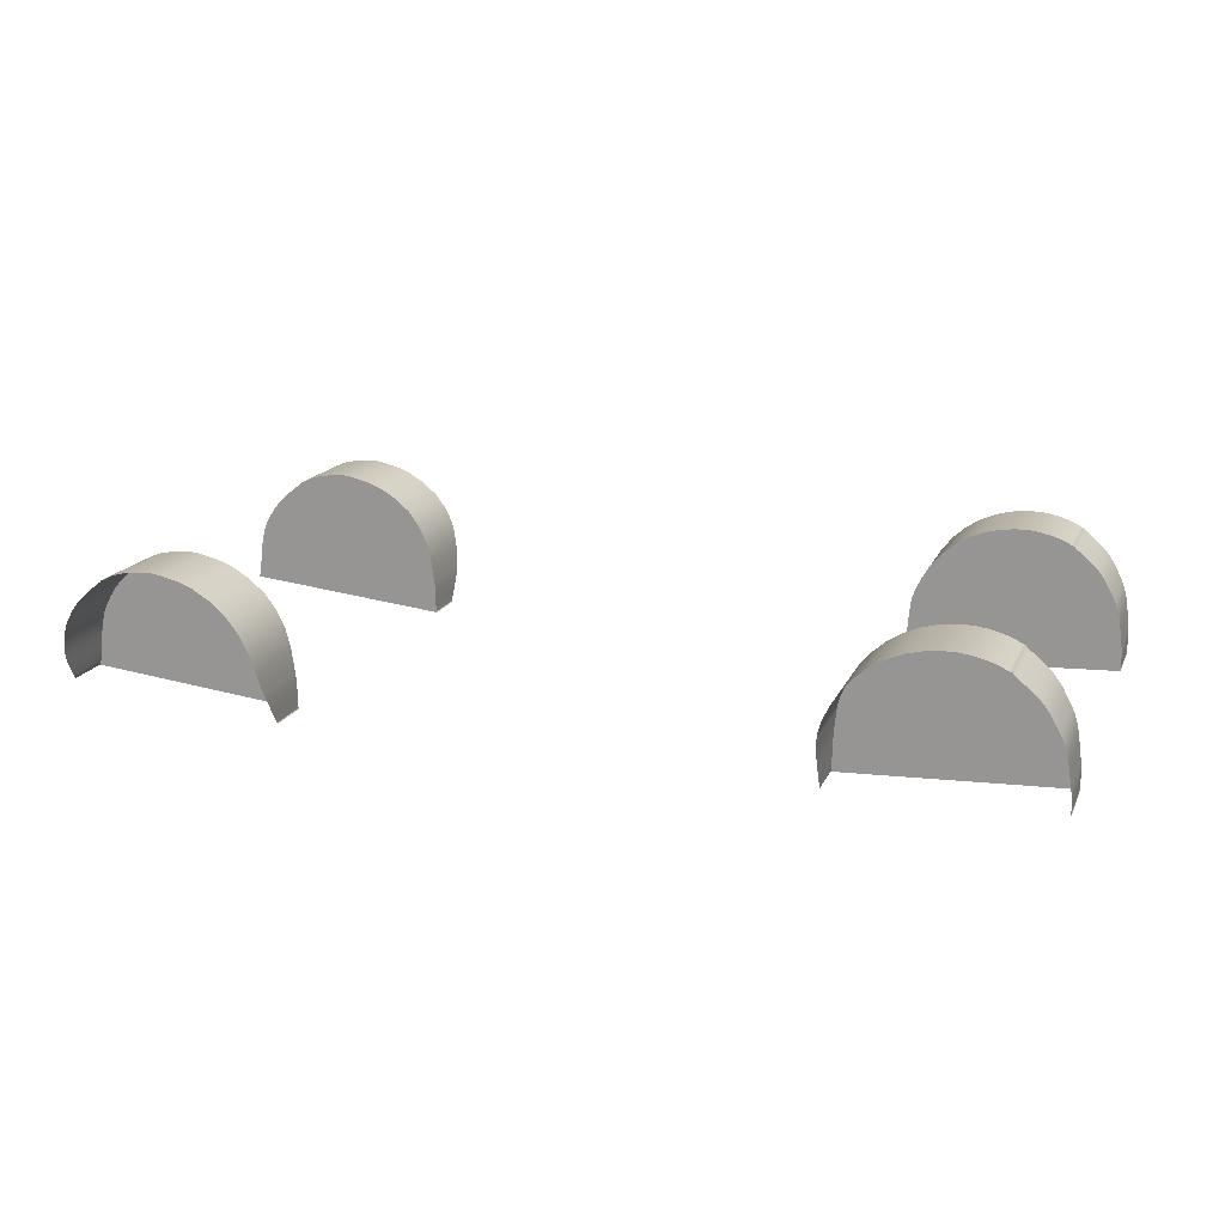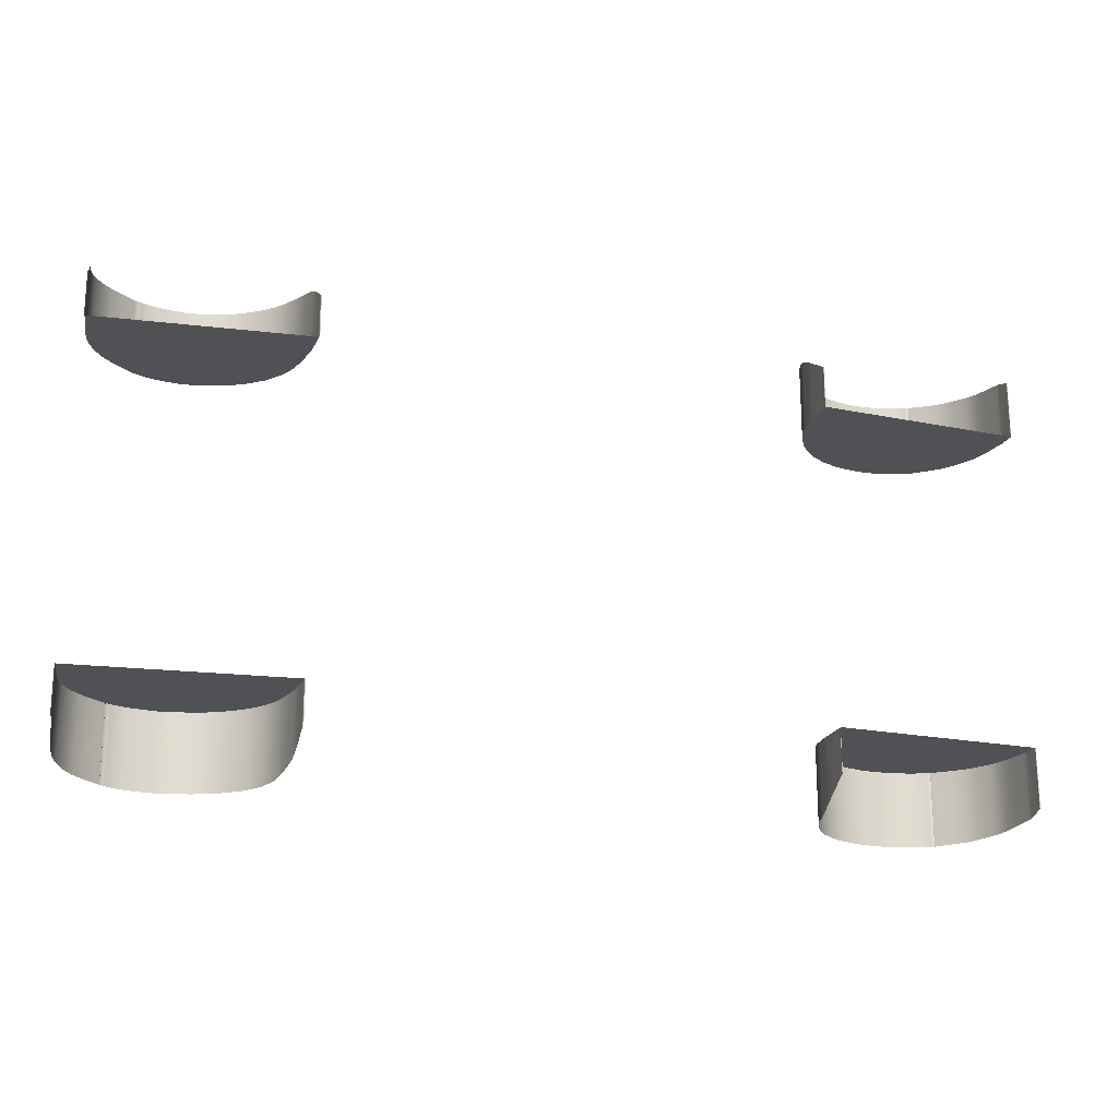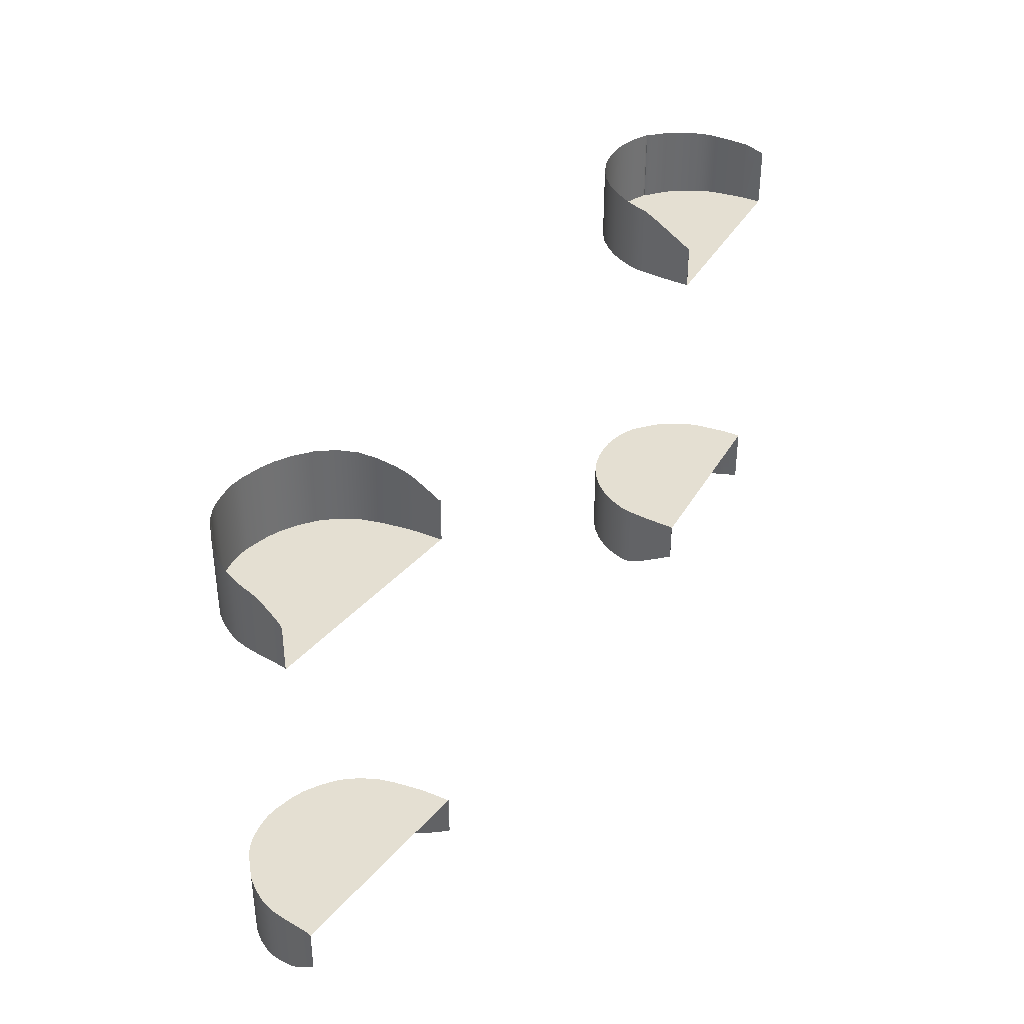
<metadata>
{"format":"obj","ext":"obj","renderer":"f3d","projection":"perspective","resolution":1024,"background":"white","views":[{"elev":16.9,"azim":18.6,"up":"+Y"},{"elev":-20.0,"azim":-18.0,"up":"+Z"},{"elev":37.1,"azim":-60.5,"up":"+Z"}]}
</metadata>
<code>
v  107.8 -53.7 68.52
v  196.4 -49.6 68.52
v  107.9 -53.17 68.52
v  196.3 -49.43 68.52
v  107.5 -53.87 68.52
v  175 0.9484 68.52
v  174.2 1.129 68.52
v  174.8 0.6976 68.52
v  174 1.127 68.52
v  108 -50.96 68.52
v  196.3 -49.07 68.52
v  196.3 -48.45 68.52
v  108.1 -45.76 68.52
v  196.3 -47.65 68.52
v  196.3 -46.76 68.52
v  196.3 -45.66 68.52
v  196.3 -44.18 68.52
v  108.3 -40.18 68.52
v  196.3 -42.8 68.52
v  196.3 -41.96 68.52
v  108.5 -36.86 68.52
v  196.1 -40.71 68.52
v  195.8 -38.1 68.52
v  109.1 -30.39 68.52
v  185 -8.533 68.52
v  109.1 -30.29 68.52
v  180.6 -4.236 68.52
v  109.2 -30.2 68.52
v  176.6 -0.8771 68.52
v  109.1 -31 68.52
v  188 -12.65 68.52
v  109.3 -29.51 68.52
v  109.5 -27.59 68.52
v  110.6 -24.1 68.52
v  112.9 -18.73 68.52
v  116.4 -12.73 68.52
v  120.8 -7.372 68.52
v  125.9 -2.773 68.52
v  131.7 0.9465 68.52
v  138 3.707 68.52
v  144.6 5.429 68.52
v  151 6.224 68.52
v  156.4 6.207 68.52
v  161.2 5.6 68.52
v  165.5 4.626 68.52
v  175 0.4283 68.52
v  171.7 2.331 68.52
v  169 3.474 68.52
v  173.4 1.461 68.52
v  195.4 -34.7 68.52
v  194.9 -31.16 68.52
v  108.7 -34.7 68.52
v  194.3 -27.7 68.52
v  108.9 -32.59 68.52
v  193.6 -24.68 68.52
v  192.7 -21.93 68.52
v  191.5 -19.28 68.52
v  190 -16.33 68.52
v  -104.8 -53.84 68.52
v  -105.2 -53.63 68.52
v  -193.4 -44.9 68.52
v  -192.9 -43.64 68.52
v  -105.3 -52.99 68.52
v  -105.3 -51.07 68.52
v  -105.3 -47.02 68.52
v  -192.4 -39.75 68.52
v  -105.5 -42.47 68.52
v  -105.8 -39.03 68.52
v  -106.4 -35.06 68.52
v  -191.9 -35.18 68.52
v  -107.4 -28.92 68.52
v  -109.2 -21.71 68.52
v  -191.5 -31.9 68.52
v  -112.6 -14.55 68.52
v  -117.5 -7.961 68.52
v  -124 -2.502 68.52
v  -130.7 1.447 68.52
v  -135.9 3.501 68.52
v  -140.3 4.587 68.52
v  -191.1 -28.98 68.52
v  -190.4 -25.51 68.52
v  -189.5 -22 68.52
v  -188.2 -18.99 68.52
v  -186.5 -15.92 68.52
v  -184.2 -12.28 68.52
v  -180.9 -8.222 68.52
v  -176 -3.922 68.52
v  -171.8 -0.5608 68.52
v  -144.6 5.636 68.52
v  -149.4 6.159 68.52
v  -155.6 5.67 68.52
v  -161.4 4.587 68.52
v  -170.2 0.6822 68.52
v  -165.2 3.327 68.52
v  -170.2 0.8508 68.52
v  -167.3 2.269 68.52
v  -168.3 1.795 68.52
v  -168.7 1.629 68.52
v  -168.9 1.494 68.52
v  -169.3 1.433 68.52
v  196.3 -49.43 93.88
v  196.4 -49.6 93.83
v  193.6 -24.68 98.11
v  194.3 -27.7 97.8
v  180.6 -4.236 99.84
v  185 -8.533 99.53
v  188 -12.65 99.24
v  190 -16.33 98.96
v  191.5 -19.28 98.68
v  192.7 -21.93 98.4
v  175 0.4283 100.2
v  176.6 -0.8771 100.1
v  195.4 -34.74 97.09
v  195.8 -38.12 96.73
v  194.9 -31.16 97.45
v  174.8 0.6976 100.2
v  175 0.9484 100.2
v  156.4 6.207 100.5
v  161.2 5.6 100.5
v  151 6.224 100.5
v  144.6 5.429 100.5
v  138 3.707 100.5
v  131.7 0.9465 100.5
v  125.9 -2.773 100.5
v  120.8 -7.372 100.5
v  110.6 -24.1 99.9
v  109.5 -27.59 99.67
v  174.2 1.129 100.2
v  174 1.127 100.2
v  171.7 2.331 100.3
v  173.4 1.461 100.2
v  165.5 4.626 100.4
v  169 3.474 100.4
v  109.1 -30.29 99.45
v  109.1 -30.39 99.42
v  108.3 -40.18 94.59
v  108.1 -45.76 91.34
v  108.5 -36.86 96.42
v  108.7 -34.7 97.48
v  109.1 -31 99.16
v  108.9 -32.59 98.46
v  109.3 -29.51 99.51
v  109.2 -30.2 99.46
v  107.9 -53.17 86.95
v  108 -50.96 88.25
v  107.8 -53.7 86.63
v  107.5 -53.87 86.53
v  112.9 -18.73 100.2
v  116.4 -12.73 100.4
v  196.3 -41.96 96.2
v  196.1 -40.71 96.42
v  196.3 -42.8 95.94
v  196.3 -44.18 95.51
v  196.3 -45.66 95.05
v  196.3 -46.76 94.71
v  196.3 -47.65 94.44
v  196.3 -48.45 94.19
v  196.3 -49.07 93.99
v  -117.5 -7.961 100.4
v  -112.6 -14.55 100.2
v  -109.2 -21.71 99.52
v  -107.4 -28.92 98.17
v  -106.4 -35.06 96.59
v  -105.8 -39.03 95.24
v  -105.5 -42.47 93.53
v  -105.3 -47.02 90.84
v  -105.3 -51.07 88.31
v  -105.3 -52.99 87.09
v  -105.2 -53.63 86.67
v  -104.8 -53.84 86.53
v  -124 -2.502 100.5
v  -130.7 1.447 100.5
v  -140.3 4.587 100.5
v  -144.6 5.636 100.5
v  -149.4 6.159 100.5
v  -155.6 5.67 100.5
v  -161.4 4.587 100.5
v  -165.2 3.327 100.4
v  -167.3 2.269 100.2
v  -168.3 1.795 100.2
v  -168.7 1.629 100.2
v  -135.9 3.501 100.5
v  -168.9 1.494 100.2
v  -169.3 1.433 100.1
v  -189.5 -22 97.4
v  -190.4 -25.51 96.71
v  -191.1 -28.98 96.01
v  -186.5 -15.92 98.46
v  -188.2 -18.99 97.96
v  -191.5 -31.9 95.43
v  -191.9 -35.18 94.06
v  -180.9 -8.222 99.46
v  -184.2 -12.28 98.98
v  -170.2 0.8508 100.1
v  -170.2 0.6822 100.1
v  -171.8 -0.5608 100
v  -192.4 -39.75 90.96
v  -192.9 -43.64 87.99
v  -193.4 -44.9 87
v  -176 -3.922 99.8
v  196.3 -49.43 -68.52
v  196.4 -49.6 -68.52
v  107.9 -53.17 -68.52
v  107.8 -53.7 -68.52
v  107.5 -53.87 -68.52
v  175 0.9484 -68.52
v  174.8 0.6976 -68.52
v  174.2 1.129 -68.52
v  174 1.127 -68.52
v  108 -50.96 -68.52
v  196.3 -49.07 -68.52
v  196.3 -48.45 -68.52
v  108.1 -45.76 -68.52
v  196.3 -47.65 -68.52
v  196.3 -46.76 -68.52
v  196.3 -45.66 -68.52
v  196.3 -44.18 -68.52
v  108.3 -40.18 -68.52
v  196.3 -42.8 -68.52
v  108.5 -36.86 -68.52
v  196.3 -41.96 -68.52
v  196.1 -40.71 -68.52
v  195.8 -38.1 -68.52
v  109.1 -30.39 -68.52
v  109.1 -30.29 -68.52
v  185 -8.533 -68.52
v  180.6 -4.236 -68.52
v  109.2 -30.2 -68.52
v  176.6 -0.8771 -68.52
v  109.1 -31 -68.52
v  188 -12.65 -68.52
v  109.3 -29.51 -68.52
v  109.5 -27.59 -68.52
v  110.6 -24.1 -68.52
v  112.9 -18.73 -68.52
v  116.4 -12.73 -68.52
v  120.8 -7.372 -68.52
v  125.9 -2.773 -68.52
v  131.7 0.9465 -68.52
v  138 3.707 -68.52
v  144.6 5.429 -68.52
v  151 6.224 -68.52
v  156.4 6.207 -68.52
v  161.2 5.6 -68.52
v  165.5 4.626 -68.52
v  175 0.4283 -68.52
v  171.7 2.331 -68.52
v  169 3.474 -68.52
v  173.4 1.461 -68.52
v  195.4 -34.7 -68.52
v  194.9 -31.16 -68.52
v  108.7 -34.7 -68.52
v  194.3 -27.7 -68.52
v  108.9 -32.59 -68.52
v  193.6 -24.68 -68.52
v  192.7 -21.93 -68.52
v  191.5 -19.28 -68.52
v  190 -16.33 -68.52
v  -104.8 -53.84 -68.52
v  -193.4 -44.9 -68.52
v  -105.2 -53.63 -68.52
v  -192.9 -43.64 -68.52
v  -105.3 -52.99 -68.52
v  -105.3 -51.07 -68.52
v  -105.3 -47.02 -68.52
v  -192.4 -39.75 -68.52
v  -105.5 -42.47 -68.52
v  -105.8 -39.03 -68.52
v  -106.4 -35.06 -68.52
v  -191.9 -35.18 -68.52
v  -107.4 -28.92 -68.52
v  -109.2 -21.71 -68.52
v  -191.5 -31.9 -68.52
v  -112.6 -14.55 -68.52
v  -117.5 -7.961 -68.52
v  -124 -2.502 -68.52
v  -130.7 1.447 -68.52
v  -135.9 3.501 -68.52
v  -140.3 4.587 -68.52
v  -191.1 -28.98 -68.52
v  -190.4 -25.51 -68.52
v  -189.5 -22 -68.52
v  -188.2 -18.99 -68.52
v  -186.5 -15.92 -68.52
v  -184.2 -12.28 -68.52
v  -180.9 -8.222 -68.52
v  -176 -3.922 -68.52
v  -171.8 -0.5608 -68.52
v  -144.6 5.636 -68.52
v  -149.4 6.159 -68.52
v  -155.6 5.67 -68.52
v  -161.4 4.587 -68.52
v  -170.2 0.6822 -68.52
v  -165.2 3.327 -68.52
v  -170.2 0.8508 -68.52
v  -167.3 2.269 -68.52
v  -168.3 1.795 -68.52
v  -168.7 1.629 -68.52
v  -168.9 1.494 -68.52
v  -169.3 1.433 -68.52
v  196.3 -49.43 -93.88
v  196.4 -49.6 -93.83
v  193.6 -24.68 -98.11
v  194.3 -27.7 -97.8
v  180.6 -4.236 -99.84
v  185 -8.533 -99.53
v  188 -12.65 -99.24
v  190 -16.33 -98.96
v  191.5 -19.28 -98.68
v  192.7 -21.93 -98.4
v  175 0.4283 -100.2
v  176.6 -0.8771 -100.1
v  195.4 -34.74 -97.09
v  195.8 -38.12 -96.73
v  194.9 -31.16 -97.45
v  175 0.9484 -100.2
v  174.8 0.6976 -100.2
v  156.4 6.207 -100.5
v  161.2 5.6 -100.5
v  144.6 5.429 -100.5
v  151 6.224 -100.5
v  131.7 0.9465 -100.5
v  138 3.707 -100.5
v  120.8 -7.372 -100.5
v  125.9 -2.773 -100.5
v  110.6 -24.1 -99.9
v  109.5 -27.59 -99.67
v  174 1.127 -100.2
v  174.2 1.129 -100.2
v  171.7 2.331 -100.3
v  173.4 1.461 -100.2
v  165.5 4.626 -100.4
v  169 3.474 -100.4
v  109.1 -30.29 -99.45
v  109.1 -30.39 -99.42
v  108.3 -40.18 -94.59
v  108.1 -45.76 -91.34
v  108.5 -36.86 -96.42
v  108.7 -34.7 -97.48
v  109.1 -31 -99.16
v  108.9 -32.59 -98.46
v  109.3 -29.51 -99.51
v  109.2 -30.2 -99.46
v  107.9 -53.17 -86.95
v  108 -50.96 -88.25
v  107.8 -53.7 -86.63
v  107.5 -53.87 -86.53
v  112.9 -18.73 -100.2
v  116.4 -12.73 -100.4
v  196.3 -41.96 -96.2
v  196.1 -40.71 -96.42
v  196.3 -42.8 -95.94
v  196.3 -44.18 -95.51
v  196.3 -45.66 -95.05
v  196.3 -46.76 -94.71
v  196.3 -47.65 -94.44
v  196.3 -48.45 -94.19
v  196.3 -49.07 -93.99
v  -117.5 -7.961 -100.4
v  -112.6 -14.55 -100.2
v  -109.2 -21.71 -99.52
v  -107.4 -28.92 -98.17
v  -106.4 -35.06 -96.59
v  -105.8 -39.03 -95.24
v  -105.5 -42.47 -93.53
v  -105.3 -47.02 -90.84
v  -105.3 -51.07 -88.31
v  -105.3 -52.99 -87.09
v  -105.2 -53.63 -86.67
v  -104.8 -53.84 -86.53
v  -124 -2.502 -100.5
v  -130.7 1.447 -100.5
v  -144.6 5.636 -100.5
v  -140.3 4.587 -100.5
v  -149.4 6.159 -100.5
v  -155.6 5.67 -100.5
v  -161.4 4.587 -100.5
v  -165.2 3.327 -100.4
v  -167.3 2.269 -100.2
v  -168.3 1.795 -100.2
v  -168.7 1.629 -100.2
v  -135.9 3.501 -100.5
v  -168.9 1.494 -100.2
v  -169.3 1.433 -100.1
v  -189.5 -22 -97.4
v  -190.4 -25.51 -96.71
v  -191.1 -28.98 -96.01
v  -186.5 -15.92 -98.46
v  -188.2 -18.99 -97.96
v  -191.5 -31.9 -95.43
v  -191.9 -35.18 -94.06
v  -180.9 -8.222 -99.46
v  -184.2 -12.28 -98.98
v  -170.2 0.6822 -100.1
v  -170.2 0.8508 -100.1
v  -171.8 -0.5608 -100
v  -192.4 -39.75 -90.96
v  -192.9 -43.64 -87.99
v  -193.4 -44.9 -87
v  -176 -3.922 -99.8
g D162_WLCH_C_1_N_D162_WLCH_C
f 1 2 3
f 3 2 4
f 1 5 2
f 6 7 8
f 8 7 9
f 3 4 10
f 10 4 11
f 11 12 10
f 13 10 12
f 12 14 13
f 13 14 15
f 15 16 13
f 16 17 13
f 13 17 18
f 18 17 19
f 20 21 19
f 19 21 18
f 20 22 21
f 21 22 23
f 24 25 26
f 27 26 25
f 26 27 28
f 27 29 28
f 30 31 24
f 25 24 31
f 29 32 28
f 32 29 33
f 33 29 34
f 34 29 35
f 35 29 36
f 36 29 37
f 37 29 38
f 38 29 39
f 39 29 40
f 40 29 41
f 41 29 42
f 42 29 43
f 43 29 44
f 44 29 45
f 45 29 46
f 46 47 45
f 45 47 48
f 47 46 49
f 49 46 9
f 9 46 8
f 23 50 21
f 50 51 21
f 21 51 52
f 51 53 52
f 52 53 54
f 53 55 54
f 55 56 54
f 54 56 57
f 57 58 54
f 54 58 30
f 58 31 30
f 59 60 61
f 61 60 62
f 62 60 63
f 63 64 62
f 64 65 62
f 62 65 66
f 65 67 66
f 66 67 68
f 68 69 66
f 66 69 70
f 69 71 70
f 71 72 70
f 70 72 73
f 72 74 73
f 74 75 73
f 73 75 76
f 76 77 73
f 73 77 78
f 78 79 73
f 73 79 80
f 80 79 81
f 81 79 82
f 82 79 83
f 83 79 84
f 84 79 85
f 85 79 86
f 86 79 87
f 87 79 88
f 88 79 89
f 89 90 88
f 88 90 91
f 91 92 88
f 88 92 93
f 92 94 93
f 93 94 95
f 94 96 95
f 96 97 95
f 97 98 95
f 95 98 99
f 95 99 100
f 101 4 102
f 102 4 2
f 103 55 104
f 104 55 53
f 105 27 106
f 106 27 25
f 107 31 108
f 108 31 58
f 109 57 110
f 110 57 56
f 111 46 112
f 112 46 29
f 51 50 113
f 113 50 114
f 113 115 51
f 8 116 6
f 6 116 117
f 46 111 8
f 8 111 116
f 108 58 109
f 109 58 57
f 106 25 107
f 107 25 31
f 104 53 115
f 115 53 51
f 112 29 105
f 105 29 27
f 110 56 103
f 103 56 55
f 118 43 119
f 119 43 44
f 42 120 41
f 41 120 121
f 40 122 39
f 39 122 123
f 38 124 37
f 37 124 125
f 126 127 34
f 34 127 33
f 7 128 9
f 9 128 129
f 130 47 131
f 131 47 49
f 132 45 133
f 133 45 48
f 134 135 26
f 26 135 24
f 136 137 18
f 18 137 13
f 52 54 138
f 139 138 30
f 30 138 54
f 138 21 52
f 140 141 30
f 30 141 139
f 142 143 32
f 32 143 28
f 144 10 145
f 145 10 13
f 144 3 10
f 146 147 1
f 1 147 5
f 144 146 3
f 3 146 1
f 28 143 26
f 26 143 134
f 138 136 21
f 21 136 18
f 137 145 13
f 135 140 24
f 24 140 30
f 119 44 132
f 132 44 45
f 133 48 130
f 130 48 47
f 131 49 129
f 129 49 9
f 127 142 33
f 33 142 32
f 34 35 126
f 126 35 148
f 125 149 37
f 37 149 36
f 149 148 36
f 36 148 35
f 39 123 38
f 38 123 124
f 41 121 40
f 40 121 122
f 43 118 42
f 42 118 120
f 128 7 117
f 117 7 6
f 20 150 22
f 22 150 151
f 50 23 114
f 114 23 151
f 22 151 23
f 150 20 152
f 152 20 153
f 153 20 154
f 154 20 155
f 155 20 19
f 19 17 155
f 155 17 156
f 17 16 156
f 156 16 157
f 157 16 158
f 101 158 15
f 15 158 16
f 15 14 101
f 14 12 101
f 101 12 11
f 11 4 101
f 159 75 160
f 160 75 74
f 161 72 162
f 162 72 71
f 163 69 164
f 164 69 68
f 165 67 166
f 166 67 65
f 167 65 168
f 168 65 64
f 64 63 168
f 169 60 170
f 168 63 169
f 169 63 60
f 166 65 167
f 164 68 165
f 165 68 67
f 162 71 163
f 163 71 69
f 160 74 161
f 161 74 72
f 171 76 159
f 159 76 75
f 76 171 77
f 77 171 172
f 79 173 89
f 89 173 174
f 89 174 90
f 90 174 175
f 90 175 91
f 91 175 176
f 176 177 91
f 91 177 92
f 177 178 92
f 92 178 94
f 178 179 94
f 94 179 96
f 179 180 96
f 96 180 97
f 180 181 97
f 97 181 98
f 77 172 78
f 78 172 182
f 78 182 79
f 79 182 173
f 98 181 99
f 99 181 183
f 99 183 100
f 100 183 184
f 185 186 82
f 82 186 81
f 186 187 81
f 81 187 80
f 188 189 84
f 84 189 83
f 189 185 83
f 83 185 82
f 187 190 80
f 80 190 73
f 190 191 73
f 73 191 70
f 192 193 86
f 86 193 85
f 193 188 85
f 85 188 84
f 95 194 93
f 93 194 195
f 195 196 93
f 93 196 88
f 191 197 70
f 70 197 66
f 197 198 66
f 66 198 62
f 198 199 62
f 62 199 61
f 196 200 88
f 88 200 87
f 200 192 87
f 87 192 86
f 184 194 100
f 100 194 95
f 201 202 203
f 203 202 204
f 204 202 205
f 206 207 208
f 208 207 209
f 203 210 201
f 201 210 211
f 211 210 212
f 210 213 212
f 212 213 214
f 214 213 215
f 215 213 216
f 217 216 218
f 218 216 213
f 217 218 219
f 218 220 219
f 219 220 221
f 221 220 222
f 222 220 223
f 224 225 226
f 225 227 226
f 225 228 227
f 229 227 228
f 230 224 231
f 224 226 231
f 229 228 232
f 232 233 229
f 233 234 229
f 229 234 235
f 235 236 229
f 229 236 237
f 237 238 229
f 229 238 239
f 239 240 229
f 229 240 241
f 241 242 229
f 229 242 243
f 243 244 229
f 244 245 229
f 229 245 246
f 246 245 247
f 247 245 248
f 247 249 246
f 249 209 246
f 246 209 207
f 223 220 250
f 250 220 251
f 251 220 252
f 251 252 253
f 253 252 254
f 253 254 255
f 255 254 256
f 256 254 257
f 257 254 258
f 258 254 231
f 231 254 230
f 259 260 261
f 260 262 261
f 261 262 263
f 263 262 264
f 264 262 265
f 265 262 266
f 265 266 267
f 267 266 268
f 268 266 269
f 269 266 270
f 269 270 271
f 271 270 272
f 272 270 273
f 272 273 274
f 274 273 275
f 275 273 276
f 276 273 277
f 277 273 278
f 278 273 279
f 279 273 280
f 280 281 279
f 281 282 279
f 279 282 283
f 283 284 279
f 279 284 285
f 285 286 279
f 279 286 287
f 287 288 279
f 279 288 289
f 289 288 290
f 290 288 291
f 291 288 292
f 292 288 293
f 292 293 294
f 294 293 295
f 294 295 296
f 296 295 297
f 297 295 298
f 298 295 299
f 295 300 299
f 301 302 201
f 201 302 202
f 303 304 255
f 255 304 253
f 305 306 227
f 227 306 226
f 307 308 231
f 231 308 258
f 309 310 257
f 257 310 256
f 311 312 246
f 246 312 229
f 251 313 250
f 250 313 314
f 313 251 315
f 316 317 206
f 206 317 207
f 317 311 207
f 207 311 246
f 308 309 258
f 258 309 257
f 306 307 226
f 226 307 231
f 304 315 253
f 253 315 251
f 312 305 229
f 229 305 227
f 310 303 256
f 256 303 255
f 318 319 243
f 243 319 244
f 320 321 241
f 241 321 242
f 322 323 239
f 239 323 240
f 324 325 237
f 237 325 238
f 326 234 327
f 327 234 233
f 328 329 209
f 209 329 208
f 330 331 247
f 247 331 249
f 332 333 245
f 245 333 248
f 334 225 335
f 335 225 224
f 336 218 337
f 337 218 213
f 252 338 254
f 254 338 230
f 230 338 339
f 338 252 220
f 340 230 341
f 341 230 339
f 342 232 343
f 343 232 228
f 344 345 210
f 210 345 213
f 344 210 203
f 346 204 347
f 347 204 205
f 344 203 346
f 346 203 204
f 334 343 225
f 225 343 228
f 338 220 336
f 336 220 218
f 337 213 345
f 335 224 340
f 340 224 230
f 319 332 244
f 244 332 245
f 333 330 248
f 248 330 247
f 331 328 249
f 249 328 209
f 327 233 342
f 342 233 232
f 234 326 235
f 235 326 348
f 324 237 349
f 349 237 236
f 349 236 348
f 348 236 235
f 325 322 238
f 238 322 239
f 323 320 240
f 240 320 241
f 321 318 242
f 242 318 243
f 329 316 208
f 208 316 206
f 221 222 350
f 350 222 351
f 250 314 223
f 223 314 351
f 222 223 351
f 350 352 221
f 221 352 353
f 353 354 221
f 354 355 221
f 221 355 219
f 219 355 217
f 217 355 356
f 217 356 216
f 216 356 357
f 357 358 216
f 216 358 215
f 215 358 301
f 215 301 214
f 214 301 212
f 212 301 211
f 211 301 201
f 359 360 275
f 275 360 274
f 361 362 272
f 272 362 271
f 363 364 269
f 269 364 268
f 365 366 267
f 267 366 265
f 367 368 265
f 265 368 264
f 264 368 263
f 369 370 261
f 261 370 259
f 368 369 263
f 263 369 261
f 366 367 265
f 364 365 268
f 268 365 267
f 362 363 271
f 271 363 269
f 360 361 274
f 274 361 272
f 371 359 276
f 276 359 275
f 372 371 277
f 277 371 276
f 373 374 289
f 289 374 279
f 375 373 290
f 290 373 289
f 376 375 291
f 291 375 290
f 376 291 377
f 377 291 292
f 377 292 378
f 378 292 294
f 378 294 379
f 379 294 296
f 379 296 380
f 380 296 297
f 380 297 381
f 381 297 298
f 382 372 278
f 278 372 277
f 374 382 279
f 279 382 278
f 383 381 299
f 299 381 298
f 384 383 300
f 300 383 299
f 385 282 386
f 386 282 281
f 386 281 387
f 387 281 280
f 388 284 389
f 389 284 283
f 389 283 385
f 385 283 282
f 387 280 390
f 390 280 273
f 390 273 391
f 391 273 270
f 392 286 393
f 393 286 285
f 393 285 388
f 388 285 284
f 394 395 293
f 293 395 295
f 394 293 396
f 396 293 288
f 391 270 397
f 397 270 266
f 397 266 398
f 398 266 262
f 398 262 399
f 399 262 260
f 396 288 400
f 400 288 287
f 400 287 392
f 392 287 286
f 384 300 395
f 395 300 295
f 60 59 170

</code>
